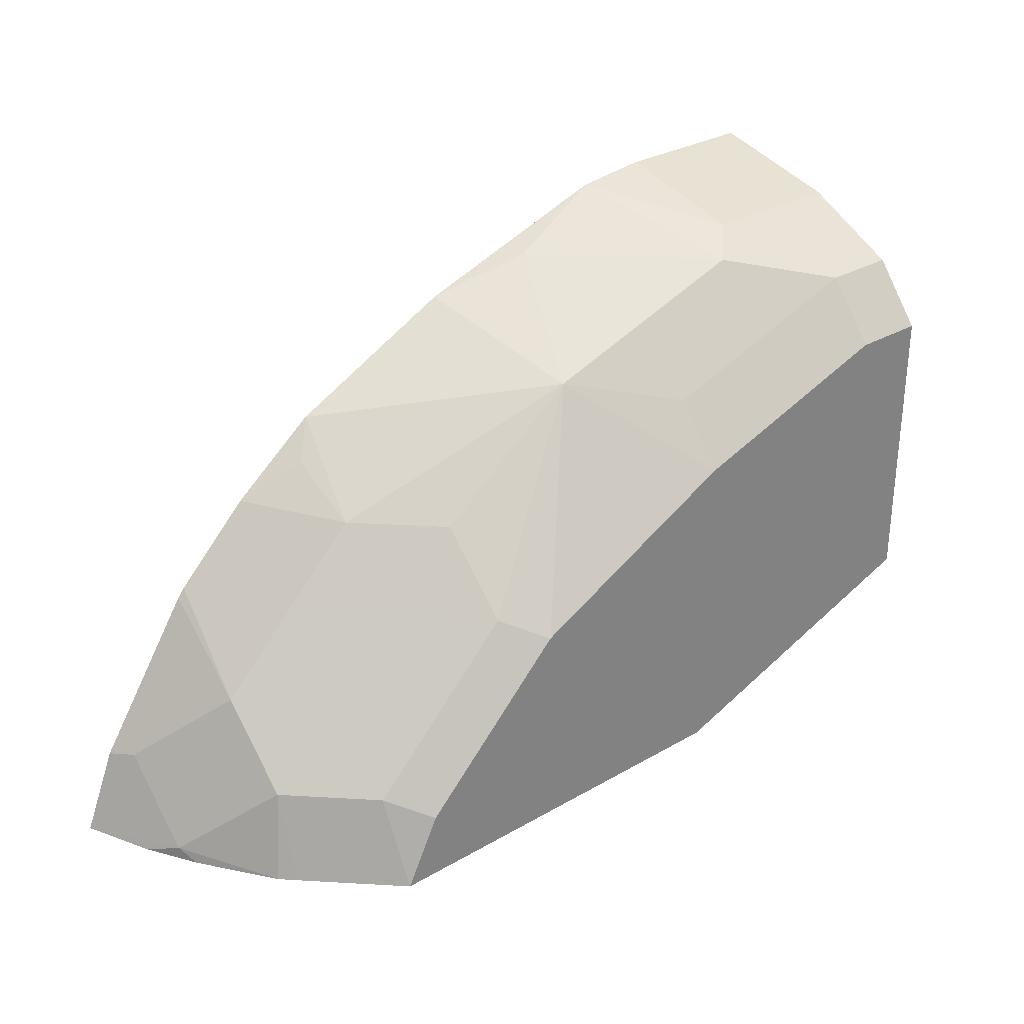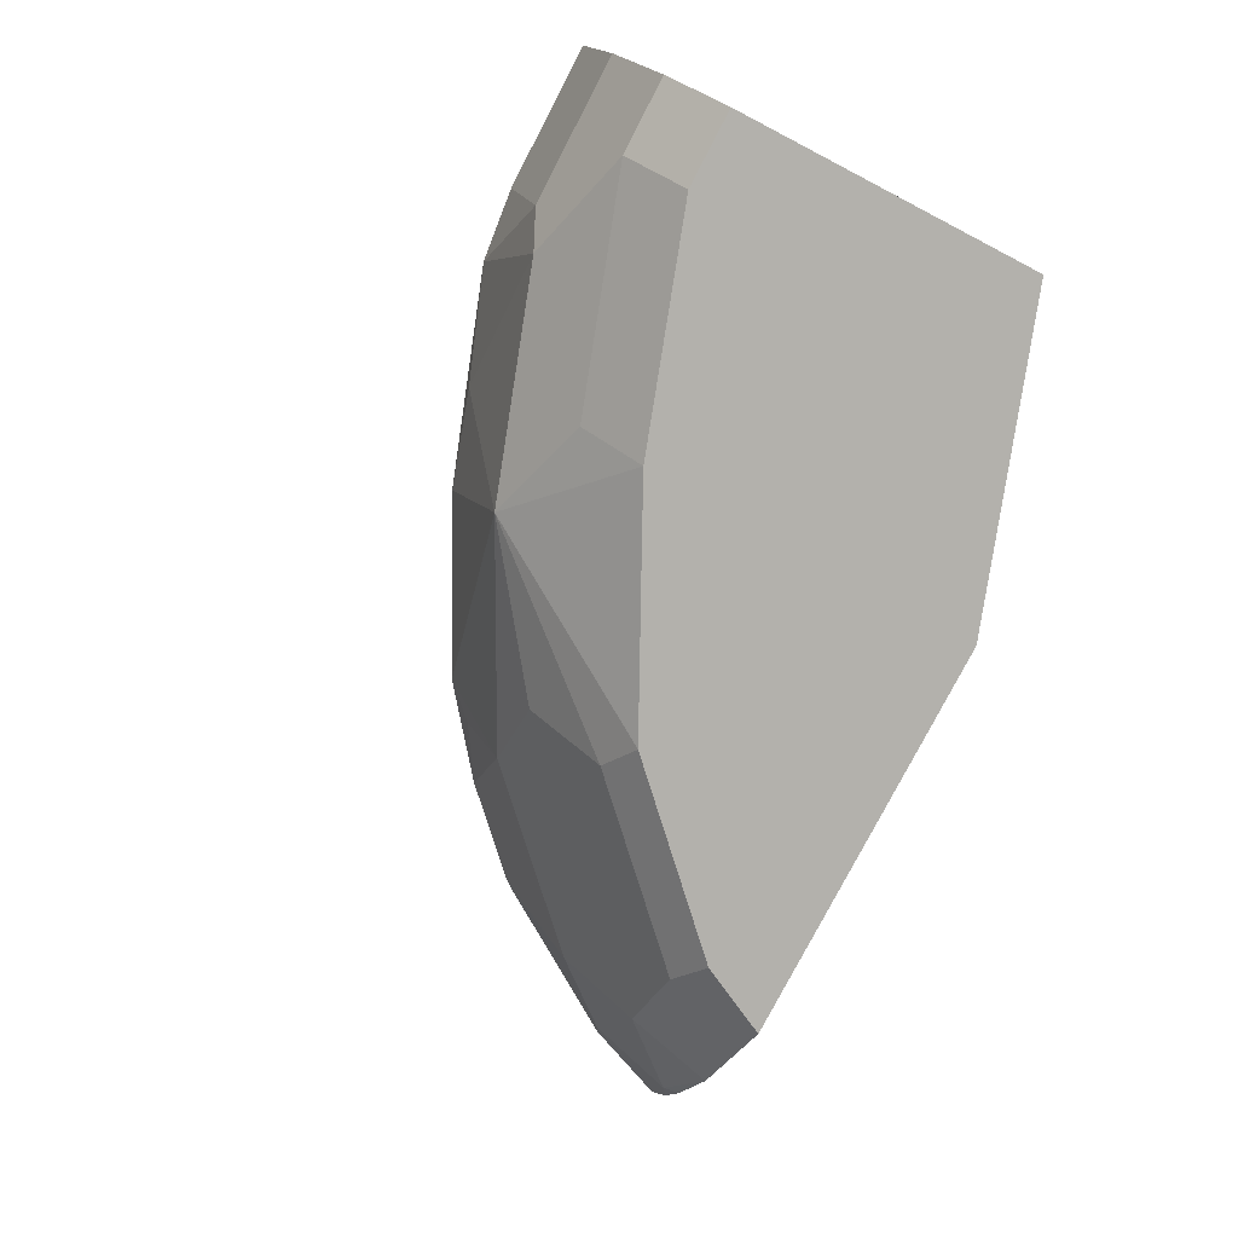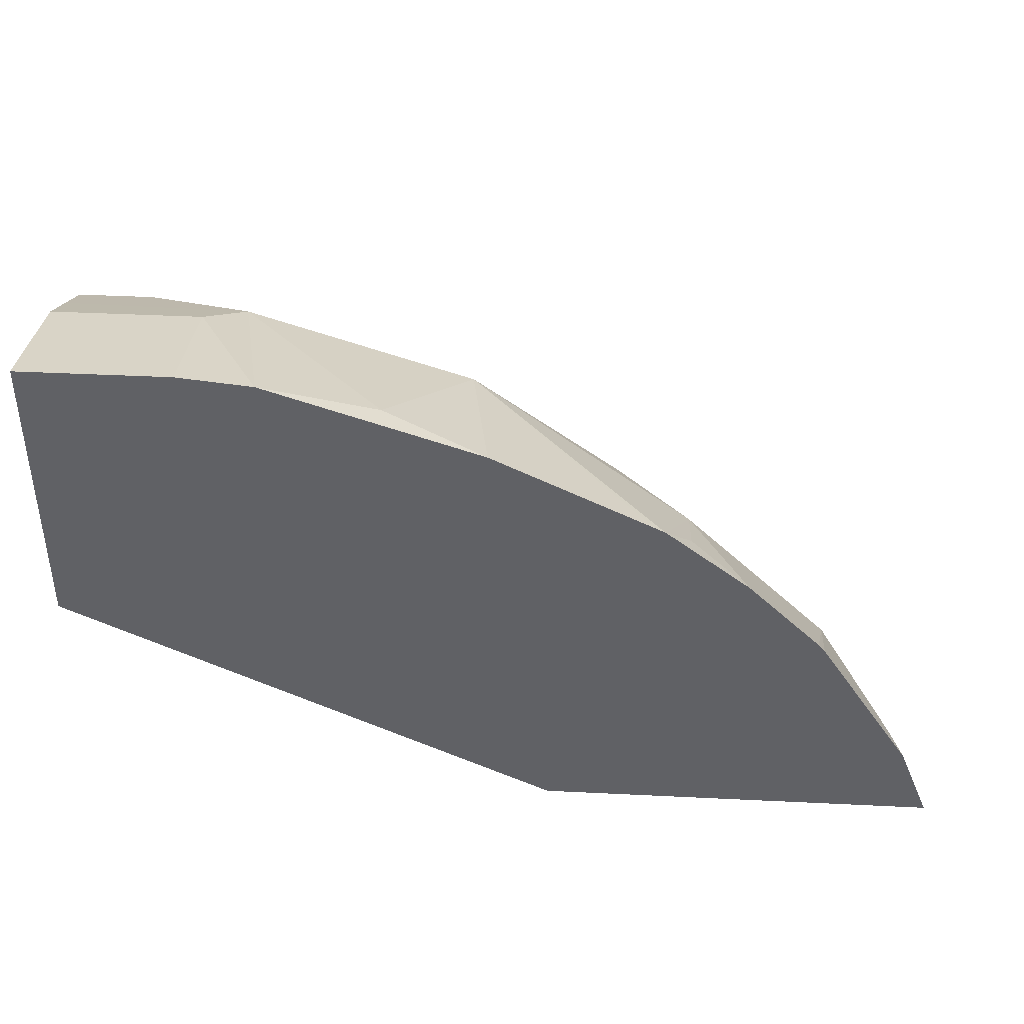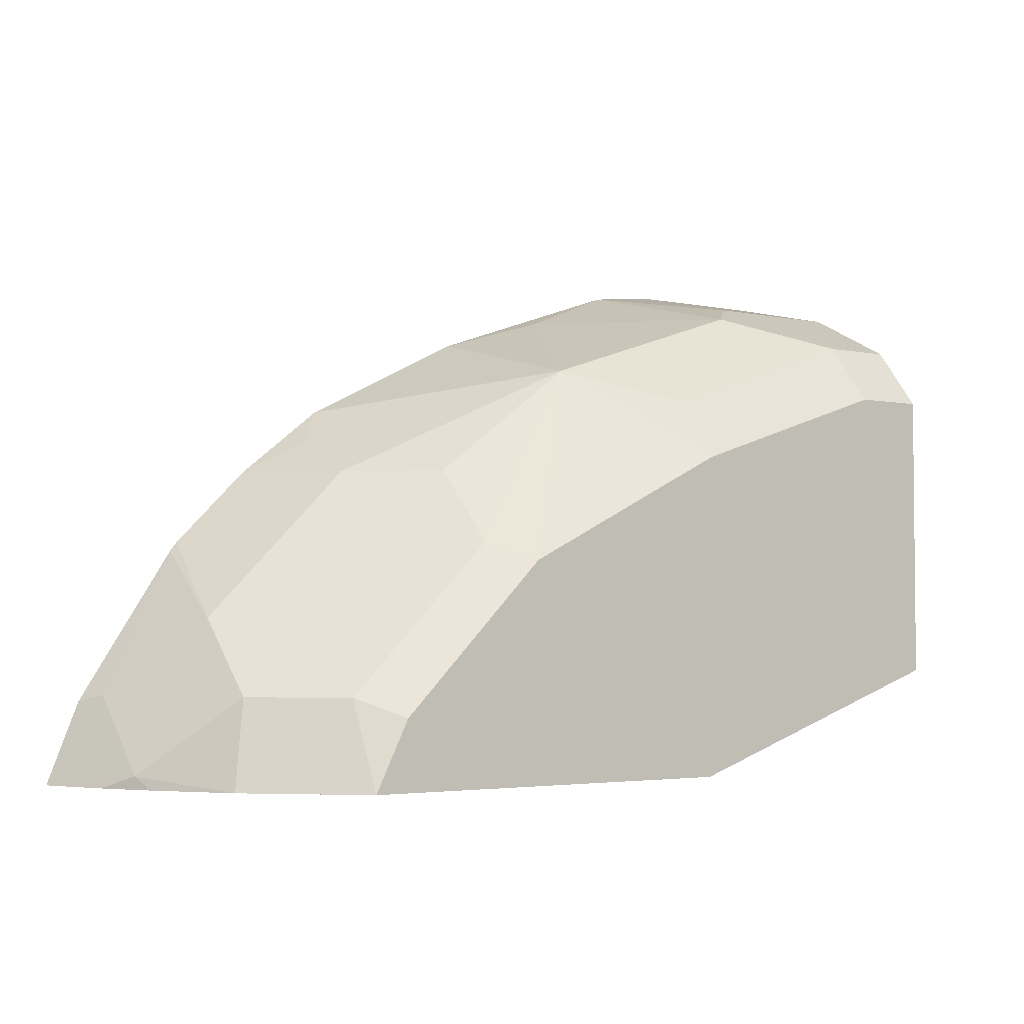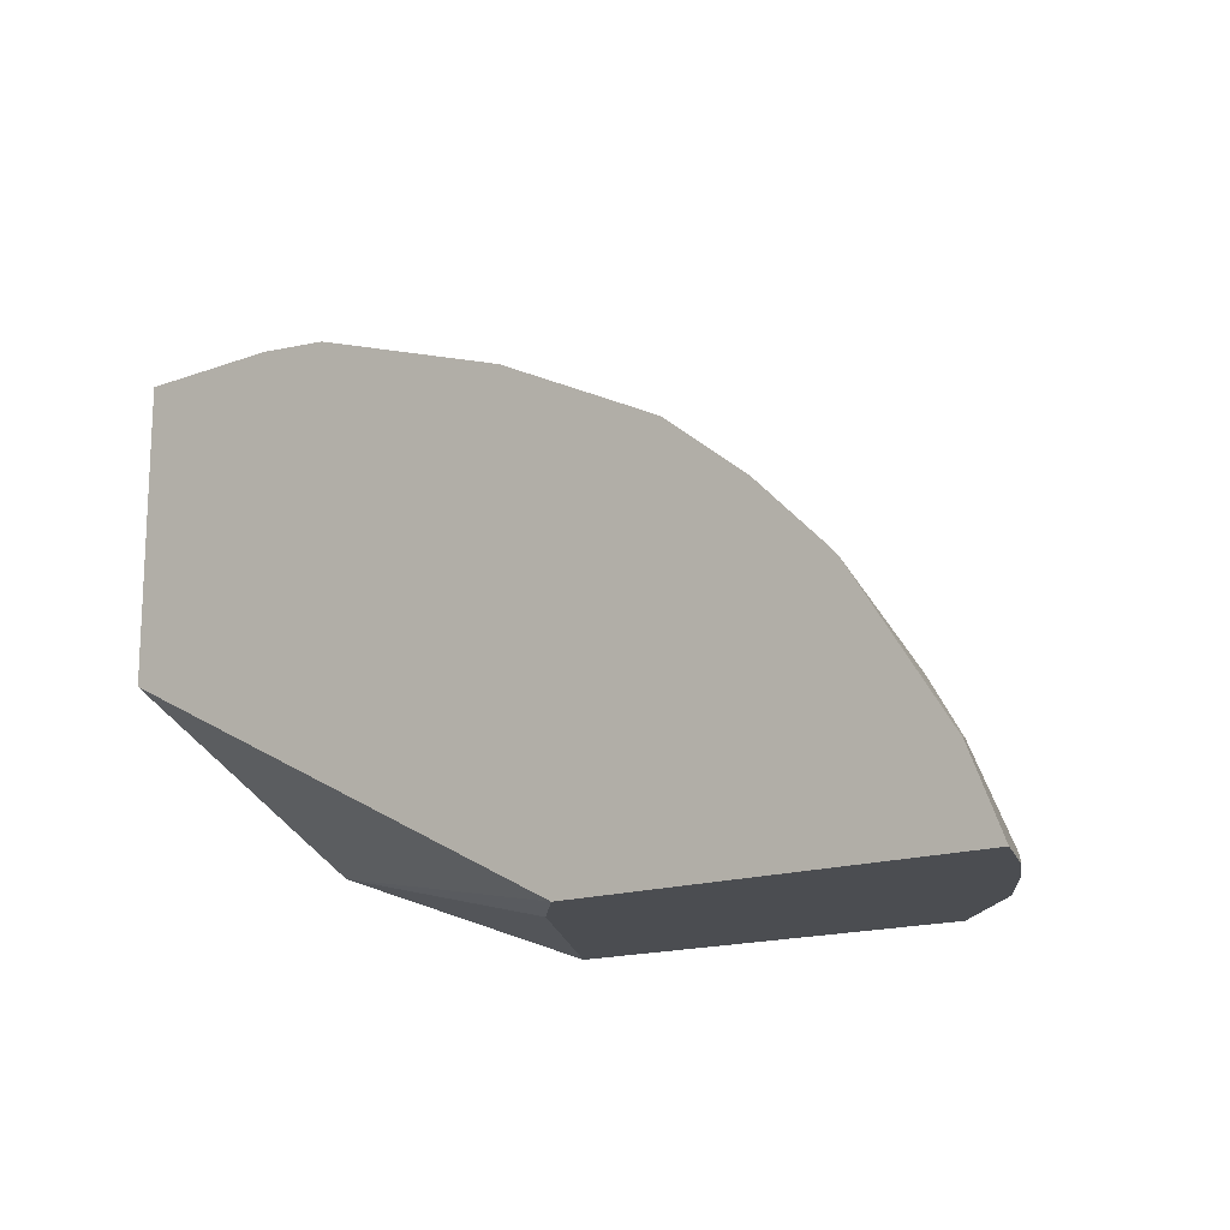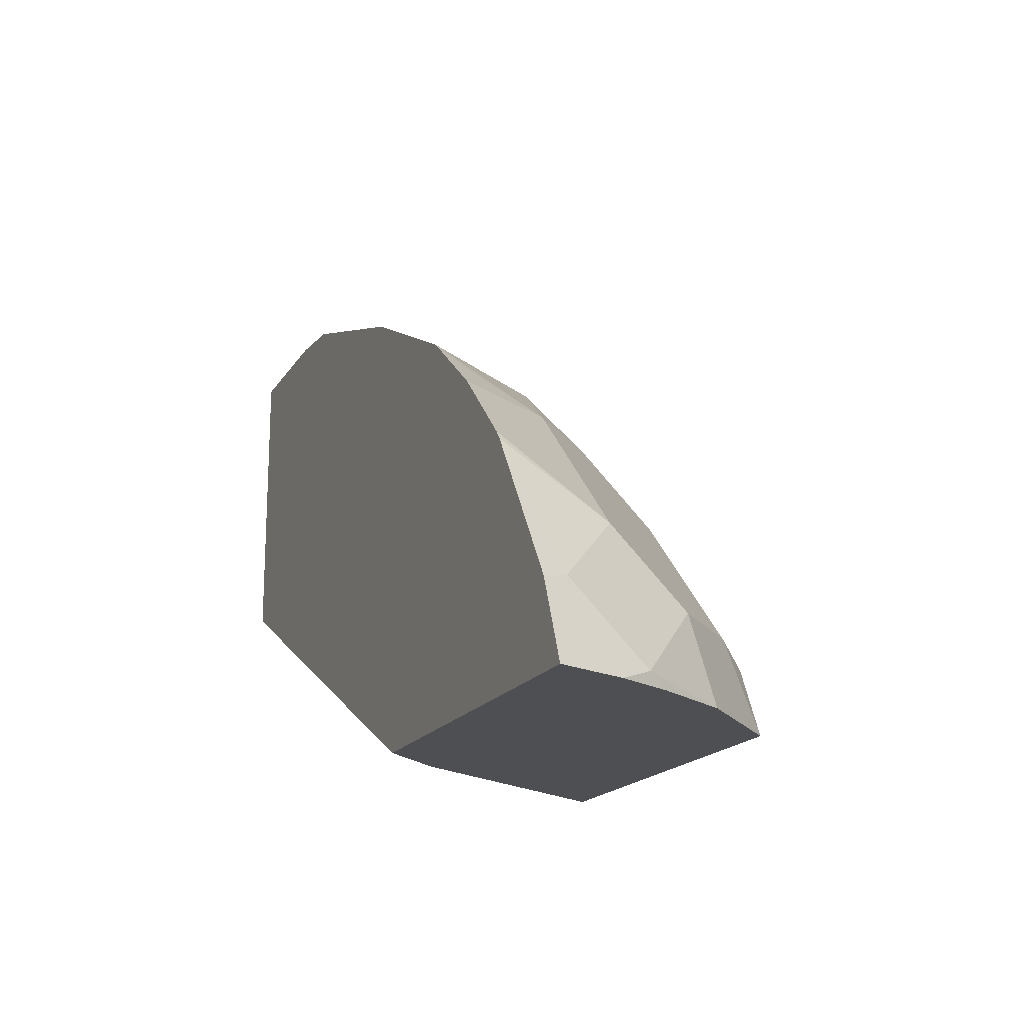
<metadata>
{"format":"obj","ext":"obj","renderer":"f3d","projection":"perspective","resolution":1024,"background":"white","views":[{"elev":29.9,"azim":-40.2,"up":"+Z"},{"elev":-79.1,"azim":62.5,"up":"+Y"},{"elev":41.3,"azim":-176.6,"up":"+Z"},{"elev":-3.4,"azim":-35.6,"up":"+Z"},{"elev":-15.6,"azim":-142.5,"up":"+Z"},{"elev":-17.5,"azim":-112.2,"up":"+Z"}]}
</metadata>
<code>
v -0.4691 -0.4703 0.4291
v -0.4551 -0.5053 0.4291
v -0.4454 -0.5229 0.4358
v -0.4454 -0.4842 0.4745
v -0.4523 -0.4703 0.4711
v -0.2587 -0.4703 0.4291
v -0.441 -0.5318 0.4291
v -0.4156 -0.5706 0.4291
v -0.4067 -0.5616 0.4745
v -0.4067 -0.5229 0.5132
v -0.4021 -0.4703 0.5487
v -0.2304 -0.5015 0.4291
v 0.0006417 -0.4703 0.5587
v 0.0006417 -0.4774 0.5551
v 0.0006417 -0.5548 0.5164
v 0.0006417 -0.5802 0.5037
v 0.0006417 -0.6196 0.4841
v -0.4082 -0.5779 0.4291
v -0.3679 -0.6004 0.4745
v -0.3984 -0.4703 0.5533
v -0.3679 -0.5229 0.552
v -0.1578 -0.6196 0.4291
v 0.0006417 -0.4703 0.7138
v 0.0006417 -0.6196 0.6392
v -0.3695 -0.6167 0.4291
v -0.3666 -0.6196 0.4291
v -0.3487 -0.6196 0.4649
v -0.2905 -0.6004 0.552
v -0.3597 -0.4703 0.592
v -0.3292 -0.5229 0.5907
v -0.07749 -0.4703 0.7138
v 0.0006417 -0.5423 0.6972
v 0.0006417 -0.5939 0.6714
v -0.03877 -0.6196 0.6392
v -0.2713 -0.6196 0.5424
v -0.2131 -0.5616 0.6488
v -0.2905 -0.5616 0.5907
v -0.3292 -0.4842 0.61
v -0.3154 -0.4703 0.6273
v -0.1162 -0.4703 0.7096
v -0.07749 -0.5423 0.6972
v 0.0006417 -0.5681 0.6843
v -0.09685 -0.5616 0.6875
v 0.0006417 -0.5934 0.6716
v -0.03877 -0.5939 0.6714
v -0.155 -0.6196 0.6004
v -0.271 -0.6196 0.5425
v -0.2269 -0.4703 0.6716
v -0.3043 -0.4703 0.6329
v -0.3099 -0.4703 0.6301
v -0.1937 -0.6196 0.5812
v -0.155 -0.5939 0.6326
v -0.1743 -0.4842 0.6875
v -0.1605 -0.4703 0.6944
f 20 30 29
f 21 28 30
f 23 31 41
f 23 41 32
f 29 30 38
f 24 45 34
f 28 35 36
f 28 36 37
f 28 37 30
f 24 33 45
f 20 21 30
f 18 25 19
f 19 27 35
f 19 26 27
f 19 25 26
f 17 34 46
f 17 26 22
f 17 27 26
f 17 35 27
f 17 47 35
f 17 51 47
f 17 46 51
f 29 38 39
f 19 35 28
f 30 39 38
f 36 47 51
f 30 36 39
f 17 24 34
f 48 53 54
f 43 45 44
f 42 43 44
f 40 43 41
f 40 53 43
f 40 54 53
f 36 53 48
f 36 43 53
f 36 45 43
f 36 52 45
f 36 46 52
f 36 51 46
f 36 50 39
f 36 49 50
f 36 48 49
f 35 47 36
f 34 52 46
f 34 45 52
f 33 44 45
f 32 43 42
f 32 41 43
f 31 40 41
f 30 37 36
f 13 15 14
f 13 42 44
f 13 17 16
f 1 8 7
f 1 18 8
f 1 25 18
f 1 26 25
f 1 22 26
f 1 12 22
f 1 6 12
f 1 13 6
f 1 23 13
f 1 31 23
f 1 7 2
f 1 40 31
f 1 48 54
f 1 49 48
f 1 39 50
f 1 29 39
f 1 20 29
f 1 11 20
f 1 5 11
f 1 4 5
f 1 3 4
f 1 2 3
f 1 54 40
f 2 7 3
f 1 50 49
f 3 8 9
f 3 7 8
f 13 24 17
f 13 33 24
f 13 44 33
f 13 32 42
f 13 23 32
f 12 17 22
f 10 21 20
f 10 28 21
f 10 19 28
f 10 20 11
f 13 16 15
f 9 18 19
f 8 18 9
f 6 17 12
f 6 16 17
f 6 15 16
f 6 14 15
f 6 13 14
f 3 9 10
f 4 11 5
f 4 10 11
f 3 10 4
f 9 19 10

</code>
